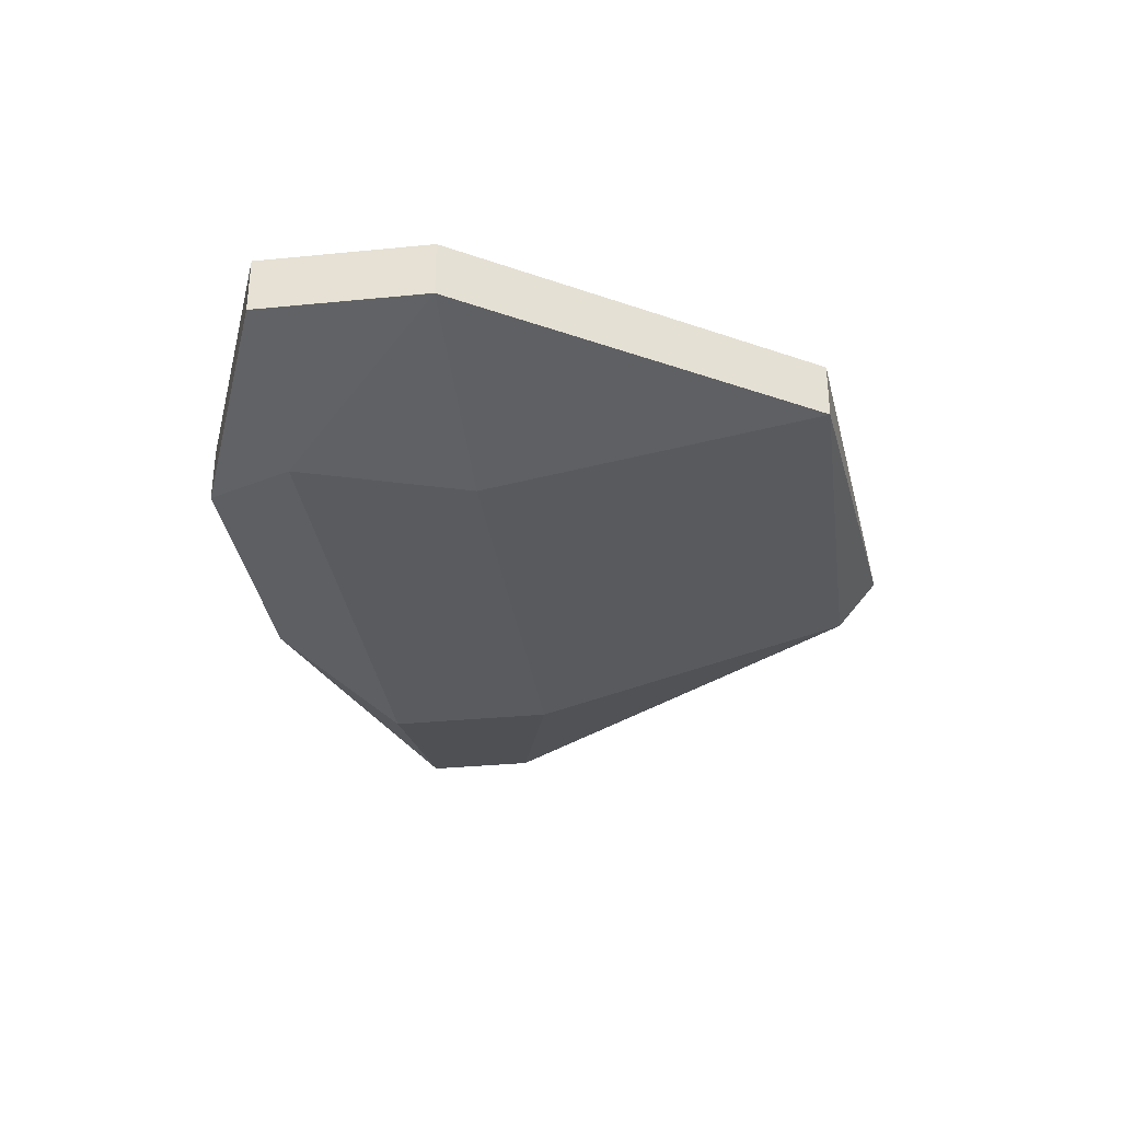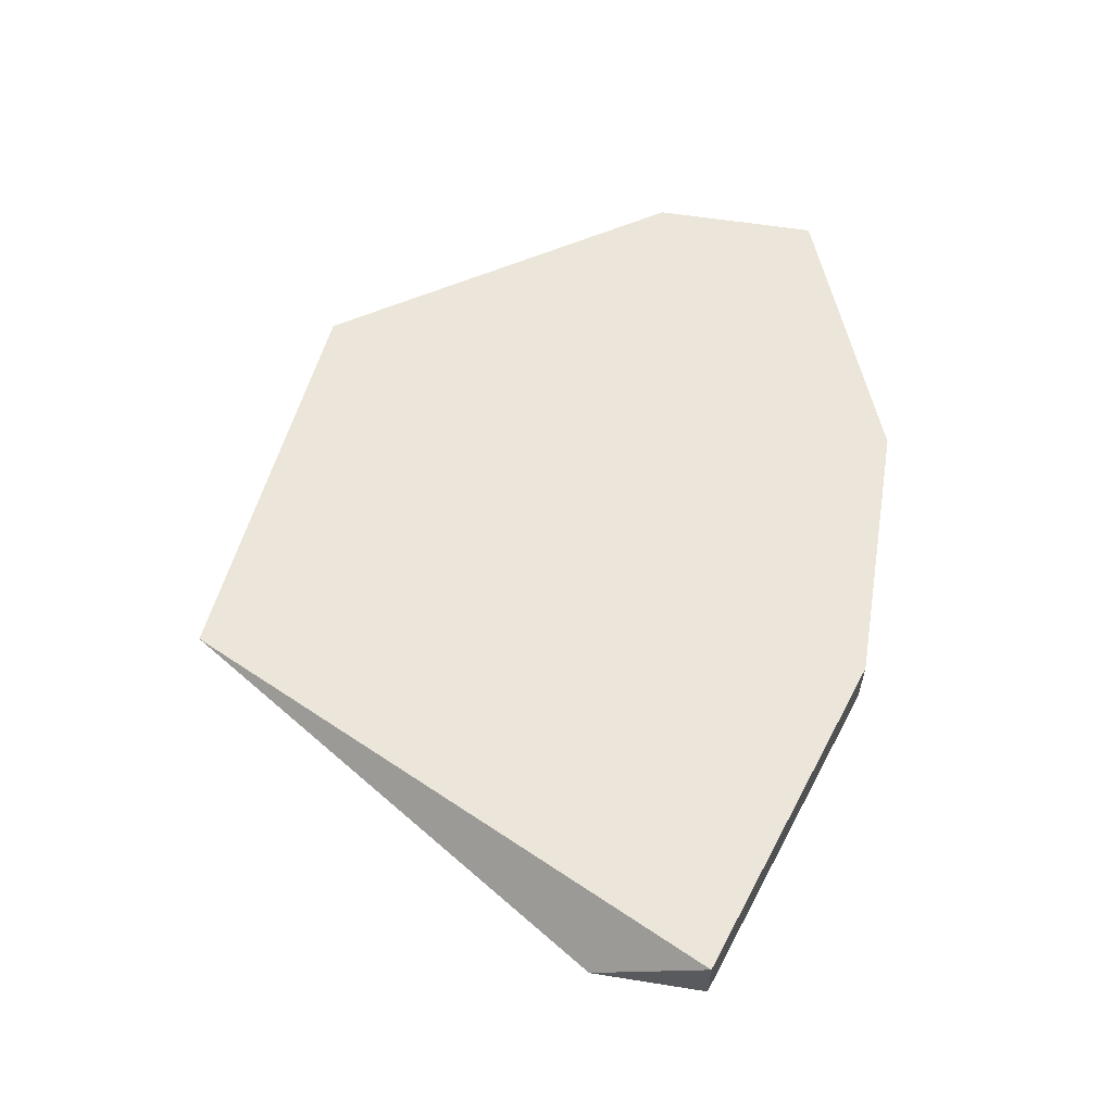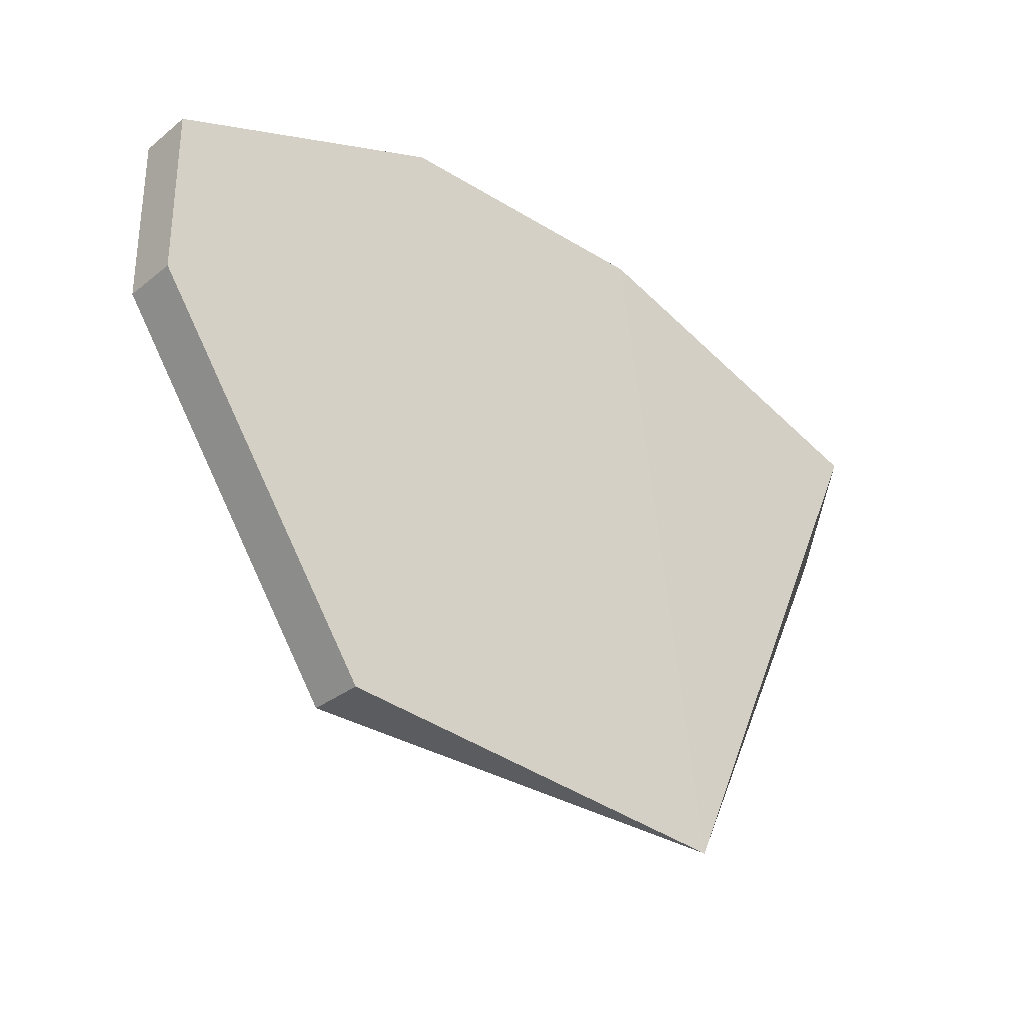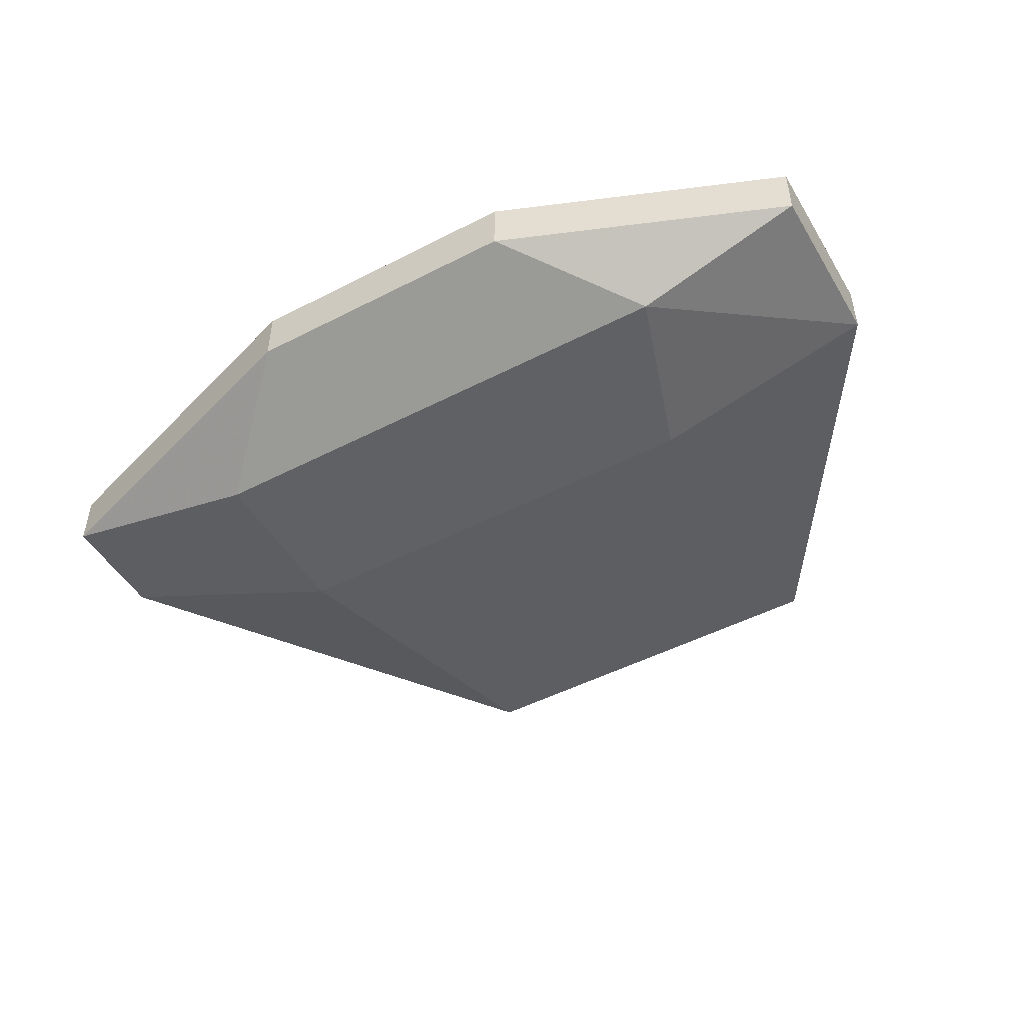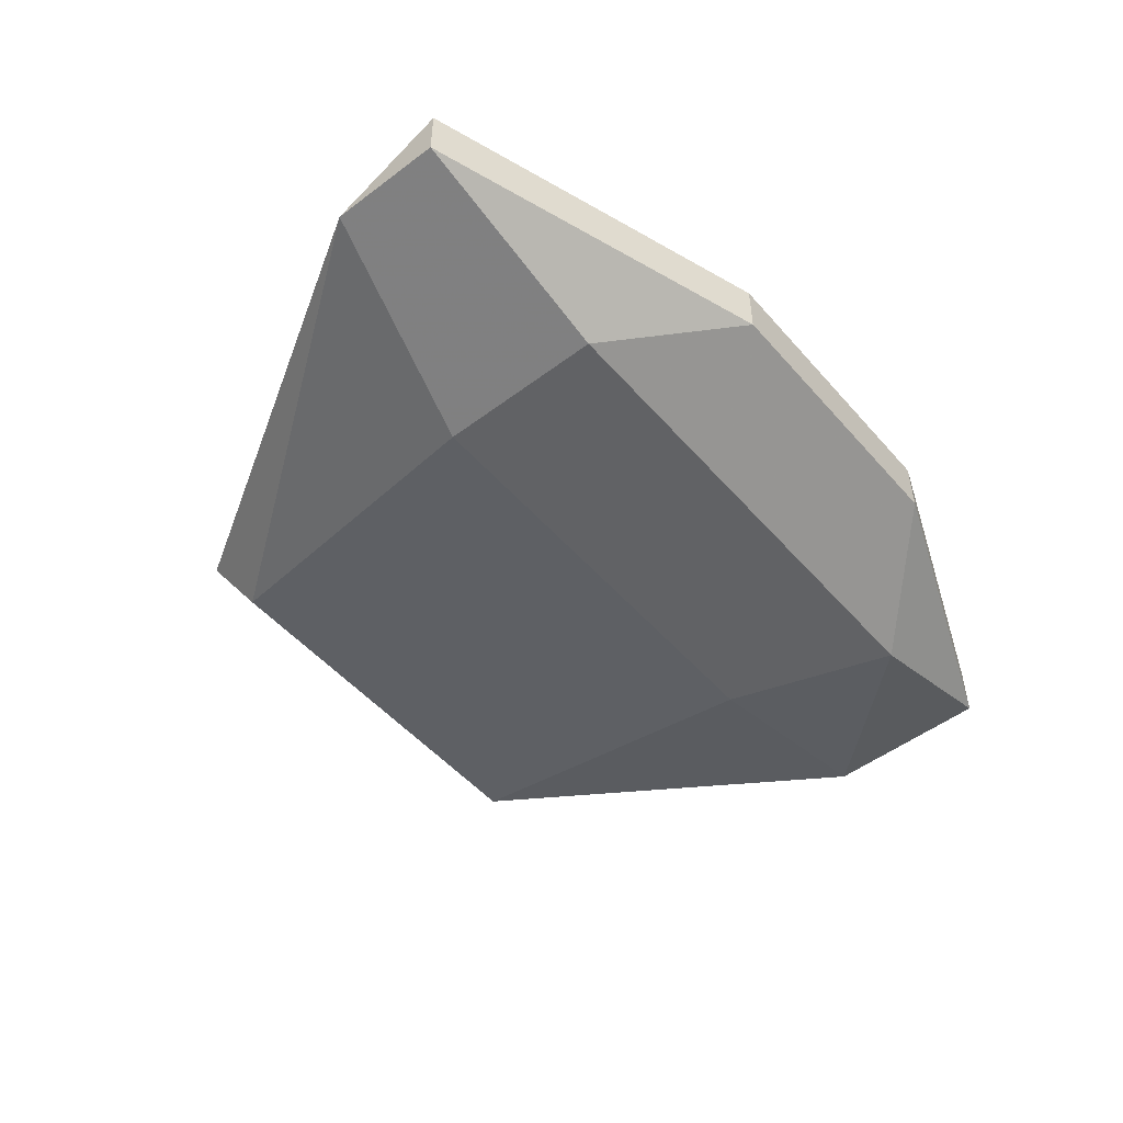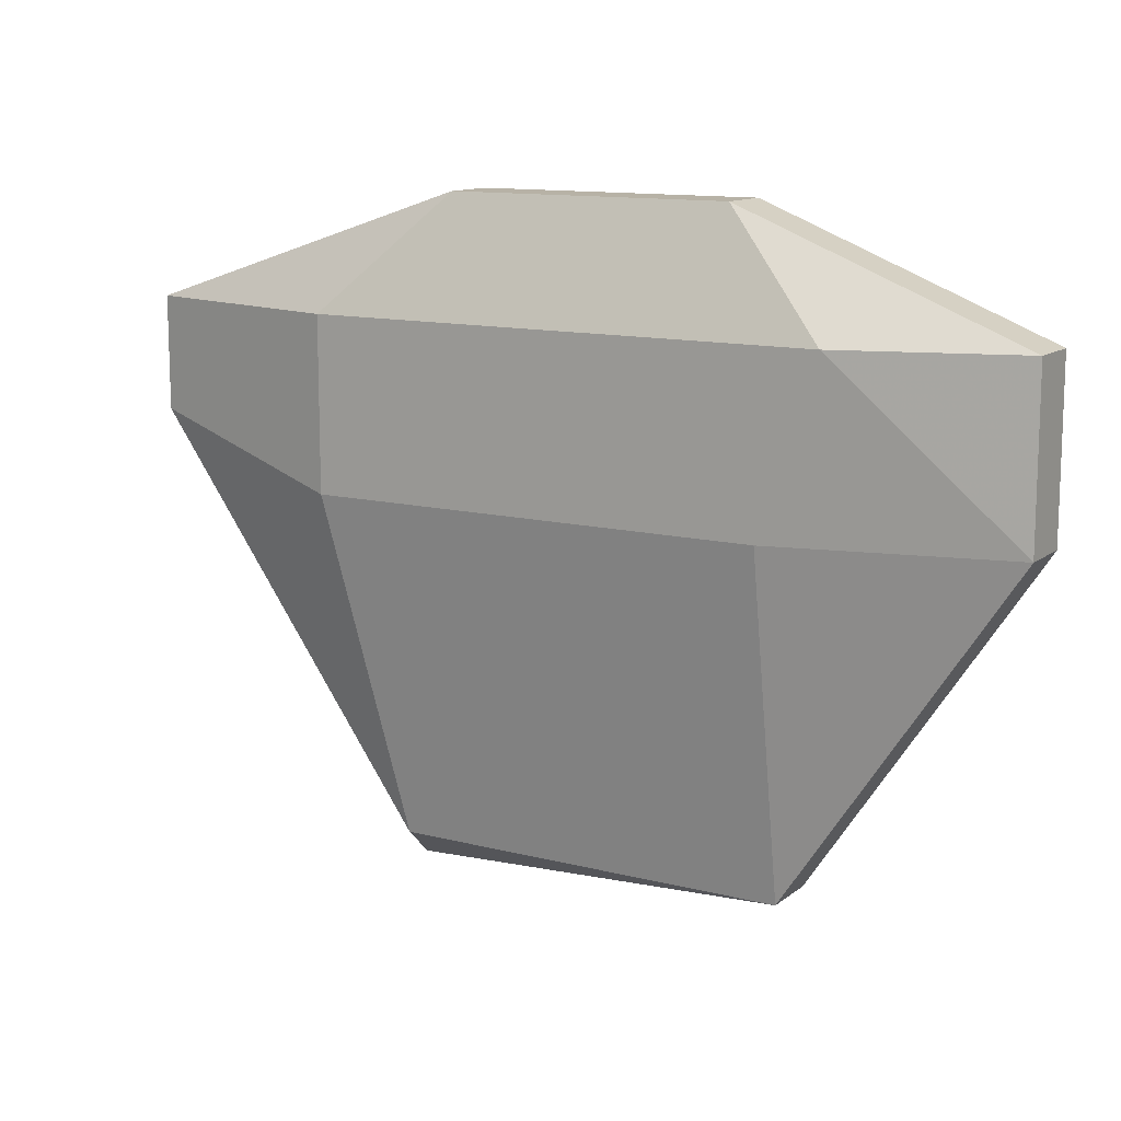
<metadata>
{"format":"obj","ext":"obj","renderer":"f3d","projection":"perspective","resolution":1024,"background":"white","views":[{"elev":-32.6,"azim":-82.2,"up":"+Z"},{"elev":57.8,"azim":99.4,"up":"+Z"},{"elev":-31.1,"azim":-41.5,"up":"+Y"},{"elev":-48.9,"azim":-150.2,"up":"+Z"},{"elev":-50.6,"azim":129.5,"up":"+Z"},{"elev":12.3,"azim":-149.1,"up":"+Y"}]}
</metadata>
<code>
v -0.1533 0.1921 -0.1999
v -0.05112 0.2432 -0.1897
v -0.05112 0.2432 -0.1999
v -0.03669 0.1231 -0.1883
v -0.03068 0.1921 -0.2101
v 0.01022 0.2227 -0.1897
v -0.1533 0.2227 -0.1897
v -0.1124 0.1308 -0.1999
v -0.1226 0.2227 -0.2101
v -0.1124 0.1308 -0.1897
v -0.04089 0.1308 -0.1999
v 0.01022 0.2023 -0.1999
v -0.03068 0.2227 -0.2101
v -0.1124 0.1921 -0.2101
v -0.1021 0.2432 -0.1999
v 0.01022 0.2227 -0.1999
v -0.1533 0.2227 -0.1999
v -0.1533 0.1921 -0.1897
v -0.1021 0.2432 -0.1897
f 15 7 19
f 3 2 6
f 2 4 6
f 8 4 10
f 1 8 10
f 4 8 11
f 8 5 11
f 6 4 12
f 4 11 12
f 11 5 12
f 5 9 13
f 9 3 13
f 12 5 13
f 8 1 14
f 5 8 14
f 9 5 14
f 1 9 14
f 2 3 15
f 3 9 15
f 3 6 16
f 6 12 16
f 13 3 16
f 12 13 16
f 1 7 17
f 9 1 17
f 7 15 17
f 15 9 17
f 7 1 18
f 4 7 18
f 1 10 18
f 10 4 18
f 4 2 19
f 7 4 19
f 2 15 19

</code>
